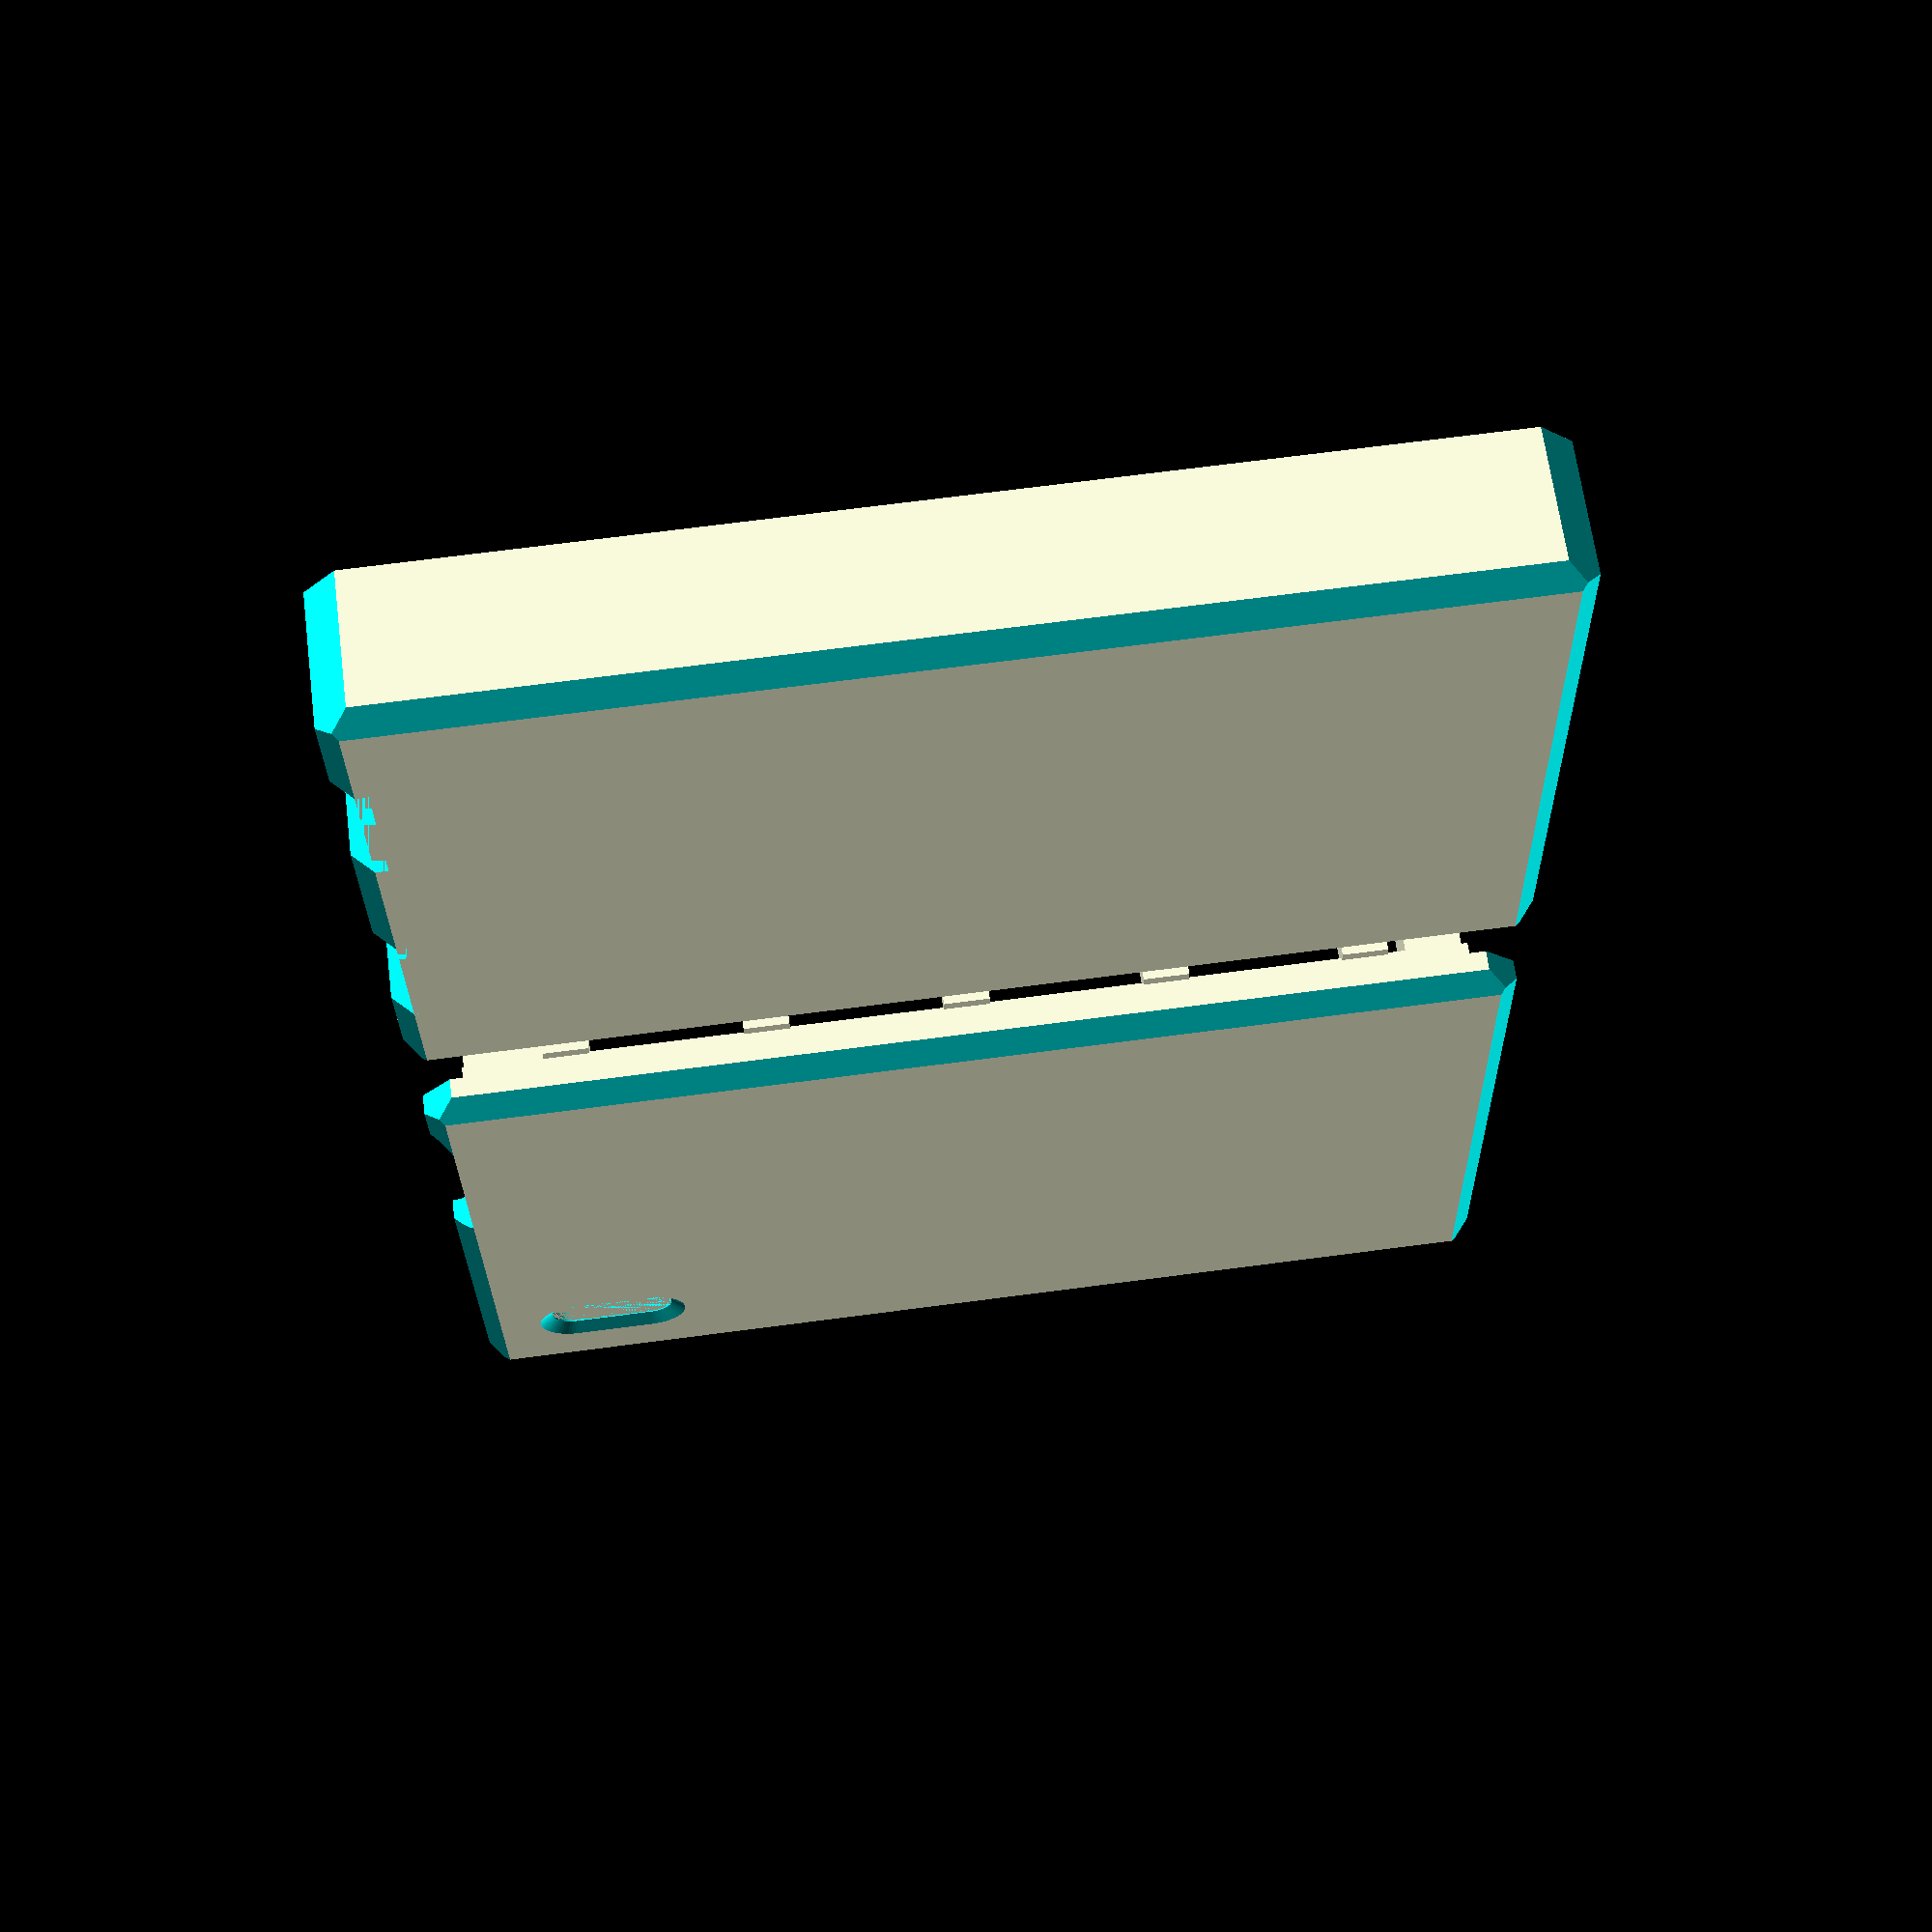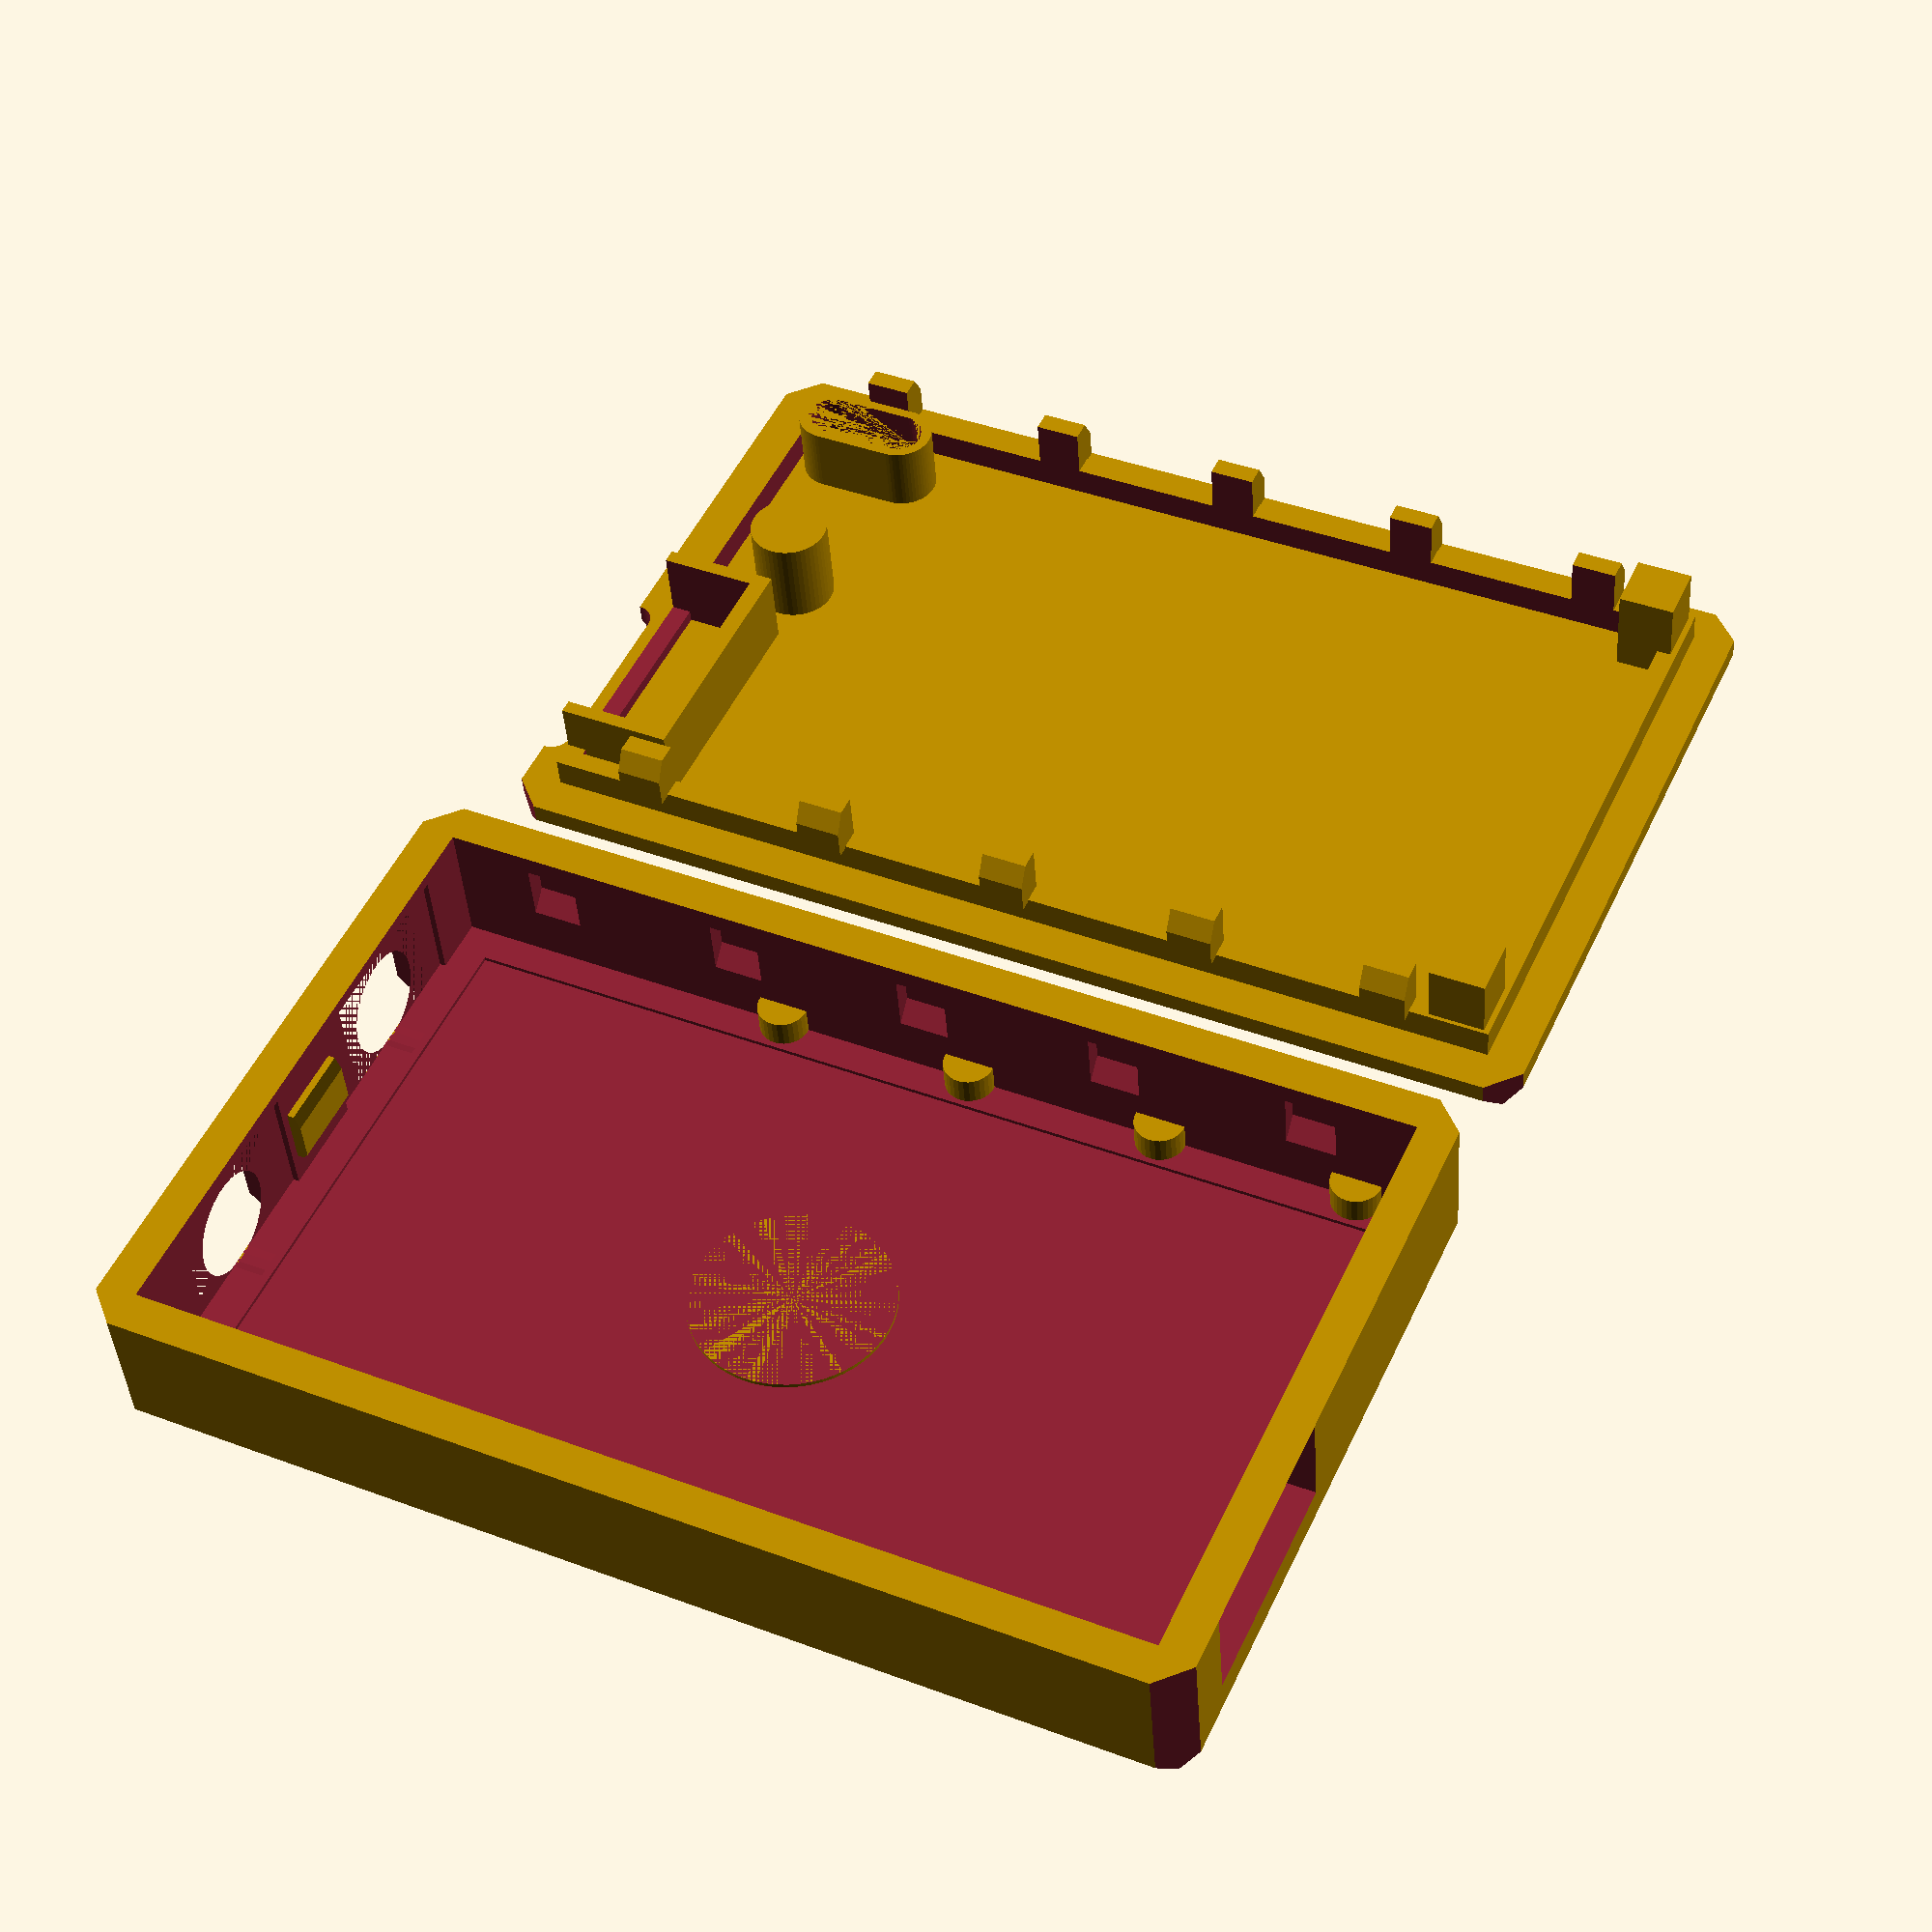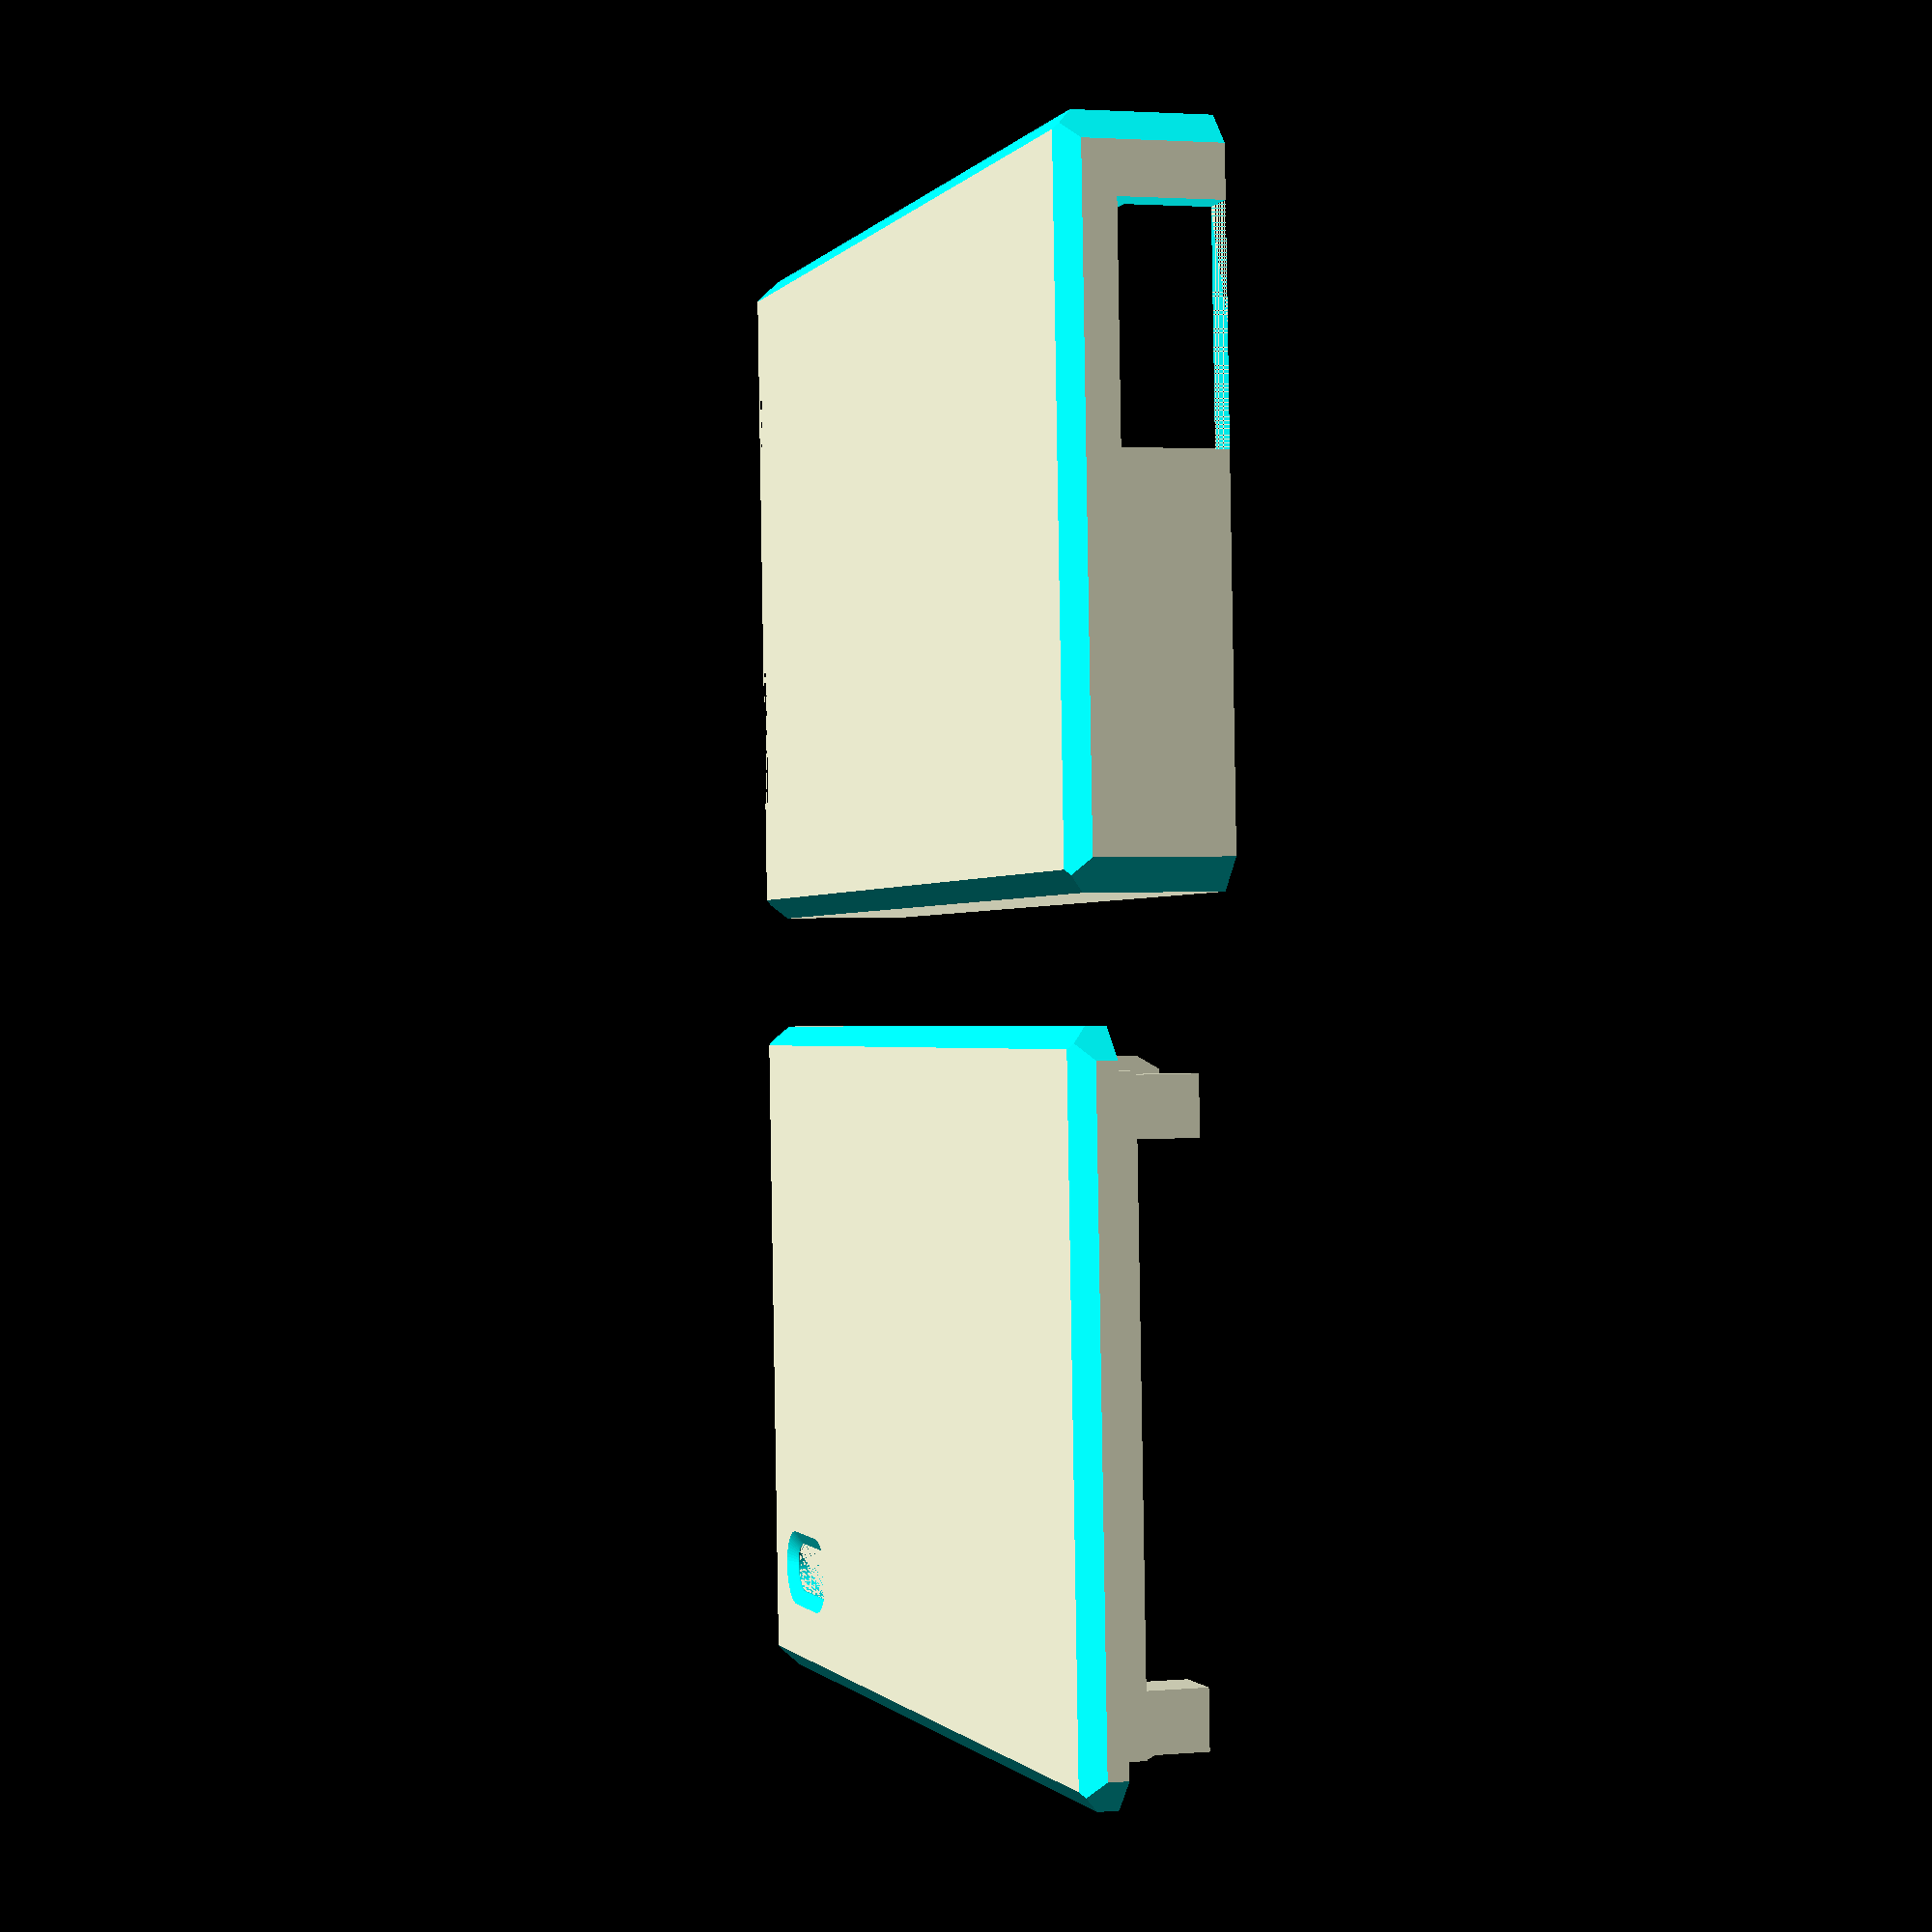
<openscad>



pcb_width = 3*10+0.2;
pcb_length = 10*5+0.4;
pcb_thickness = 1.6;
pcb_max_bz = 0;
pcb_max_tz = 5;

roof_th = 1;

mcx_dist = 15.2-0.4;


jst_from_side = 2+0.5;

wall_side = 2;


module tfsik_box_top(){
 difference(){


    //translate([0,0, -10]) cylinder(d=3,h=10, $fn=30);

    union(){
        translate([0, 0, -2]) difference(){
            union(){
                cube([pcb_width, pcb_length, 3], center=true);
                for(x=[-20, -10, 0, 10, 20]) translate([0, x, -roof_th-1.5-1.2]) hull(){
                    translate([0, 0, 1])  cube([pcb_width, 2.3, 2.5], center=true);
                    translate([0, 0, 1.75-0.2]) cube([pcb_width+1.2, 2.3, 1.5], center=true);
                }
            }
            cube([pcb_width-2, pcb_length-2, 10], center=true);
        }

        difference(){

        box_th = roof_th+1;
        translate([0, 0, -box_th/2]) cube([pcb_width+2*wall_side, pcb_length+2*wall_side, box_th], center=true);



    // zkosení hran
        translate([pcb_width/2+wall_side, 0, 0]) rotate([90, 0, 0]) cylinder(d=2, h=100, $fn=4, center=true);
        translate([-pcb_width/2-wall_side, 0, 0]) rotate([90, 0, 0]) cylinder(d=2, h=100, $fn=4, center=true);
        translate([0, pcb_length/2+wall_side, 0]) rotate([0, 90, 0]) cylinder(d=2, h=100, $fn=4, center=true);
        translate([0, -pcb_length/2-wall_side, 0]) rotate([0, 90, 0]) cylinder(d=2, h=100, $fn=4, center=true);
        for(x=[-0.5, 0.5], y=[-0.5, 0.5]) translate([x*(-pcb_width-wall_side*2), y*(-pcb_length-wall_side*2), 0])  cylinder(d=3, h=100, $fn=4, center=true);


        }
    }



    // UART
    translate([-pcb_width/2+jst_from_side+0.5, -4-pcb_length/2-2.5, -5])
       minkowski(){
        cube([10.9-2, 4.5, 5]);
        cylinder(d=2, h=2, $fn=60);
    }


    translate([-pcb_width/2+jst_from_side-1, -pcb_length/2-2, -5-2-0.6])
      cube([12, 5, 5]);


    // LEDKY
    translate([pcb_width/2-3.5-0.08, -pcb_length/2+4.8+0.25, -3-2.5+2])hull(){
        translate([0, -2, 0]) cylinder(d=2.5, $fn=60, h=10, center=true);
        translate([0, 2, 0]) cylinder(d=2.5, $fn=60, h=10, center=true);
        }

    translate([pcb_width/2-3.5-0.08, -pcb_length/2+4.8+0.25, -3-2.2+5])hull(){
        translate([0, -2, 0]) cylinder(d2=4, d1=2.5, $fn=60, h=0.5, center=true);
        translate([0, 2, 0]) cylinder(d2=4, d1=2.5, $fn=60, h=0.5, center=true);
        }


}

    leng = 4.6;
    translate([2, -20, 0]+[0, 0, -roof_th-leng-0.9]) cylinder(d=4, h=leng, $fn=50);

    translate([13.5, 23.5, 0]+[0, 0, -roof_th-leng-0.9]) rotate([0, 0, 45]) cylinder(d=4, h=leng, $fn=4);
    translate([-13.5, 23.5, 0]+[0, 0, -roof_th-leng-0.9])  rotate([0, 0, 45]) cylinder(d=4, h=leng, $fn=4);




    // UART
    translate([-pcb_width/2+jst_from_side-0.5, -4-pcb_length/2-0.5-0.5, -2.1-4]+[0,5,0])
        difference(){

            translate([-0.7, 0, 0.1]) cube([11+1.4, 4.5+0.8+0.5, 5]);
            translate([0, -0.1, -1.1-0.4+1]) cube([11, 4.5+0.5, 6.2]);
        }




    // LEDKY
    translate([pcb_width/2-3.5-0.08, -pcb_length/2+4.8+0.25, -3-2.5])
    difference(){
        hull(){
            translate([0, -2, 0]) cylinder(d=2.5+1, $fn=60, h=5);
            translate([0, 2, 0]) cylinder(d=2.5+1, $fn=60, h=5);
        }
        hull(){
           translate([0, -2, 0]) cylinder(d=2.5, $fn=60, h=5);
           translate([0, 2, 0]) cylinder(d=2.5, $fn=60, h=5);
        }
    }

}

rotate(180) translate([40, 0, 0]) tfsik_box_top();


module tfsik_box_bottom(){

    difference(){

    box_th = roof_th+pcb_thickness+pcb_max_tz;
    translate([0, 0, -box_th/2]) cube([pcb_width+2*wall_side, pcb_length+2*wall_side, box_th], center=true);

     difference(){
        translate([0, 0, -box_th/2-roof_th+0.2]) cube([pcb_width-3, pcb_length-3, box_th], center=true);
        cylinder(d=10, h=2, center=true, $fn=60);
     }


    difference(){
        translate([0, 0, -box_th/2-roof_th]) cube([pcb_width+0.2, pcb_length+0.2, box_th], center=true);

        hull(){
            translate([0, 0, -2]) translate([0, pcb_length/2, -2]) cube([4, 0.5, 3], center=true);
            translate([0, 0, -2]) translate([0, pcb_length/2, -1.8]) cube([4, 1, 2], center=true);
        }


        for(x=[10, 20, 30, 40]) for(y=[-pcb_width/2, pcb_width/2]) translate([y, pcb_length/2-7.5-x, -roof_th-1.4]) cylinder(d=2.5, h=1.5, $fn=30);
    }

    for(x=[-20, -10, 0, 10, 20]) translate([0, x, -roof_th-pcb_thickness-4]) hull(){
            translate([0, 0, 1.5])  cube([pcb_width, 2.5, 3], center=true);
            translate([0, 0, 1]) cube([pcb_width+2, 2.5, 2], center=true);
        }

    // MCX

    for(x=[0.5*mcx_dist, -0.5*mcx_dist]) translate([x, pcb_length/2+0.1+0.8, -roof_th]){
        translate([0, -2, -2.5]) rotate([-90, 0, 0]) cylinder(d=5.2, h=10, $fn=30);
        //translate([0, -2, -2.5]) rotate([-90, 45, 0]) cylinder(d=7, h=10, $fn=4);
        translate([0, 0.5, -2.5]) cube([7, 2, 7], center=true);
        translate([0, -5.5, -3]) cube([10, 10, 6], center=true);
    }

    // UART
    translate([+pcb_width/2-10.9-jst_from_side+0.5, -4-pcb_length/2, -5-roof_th-pcb_thickness]) cube([10.9, 4, 5]);


    translate([pcb_width/2+wall_side, 0, 0]) rotate([90, 0, 0]) cylinder(d=2, h=100, $fn=4, center=true);
    translate([-pcb_width/2-wall_side, 0, 0]) rotate([90, 0, 0]) cylinder(d=2, h=100, $fn=4, center=true);
    translate([0, pcb_length/2+wall_side, 0]) rotate([0, 90, 0]) cylinder(d=2, h=100, $fn=4, center=true);
    translate([0, -pcb_length/2-wall_side, 0]) rotate([0, 90, 0]) cylinder(d=2, h=100, $fn=4, center=true);
    for(x=[-0.5, 0.5], y=[-0.5, 0.5]) translate([x*(-pcb_width-wall_side*2), y*(-pcb_length-wall_side*2), 0])  cylinder(d=3, h=100, $fn=4, center=true);


    }

}


tfsik_box_bottom();

</openscad>
<views>
elev=295.5 azim=269.2 roll=352.6 proj=p view=wireframe
elev=221.4 azim=245.5 roll=356.2 proj=p view=solid
elev=177.4 azim=86.8 roll=106.6 proj=p view=wireframe
</views>
